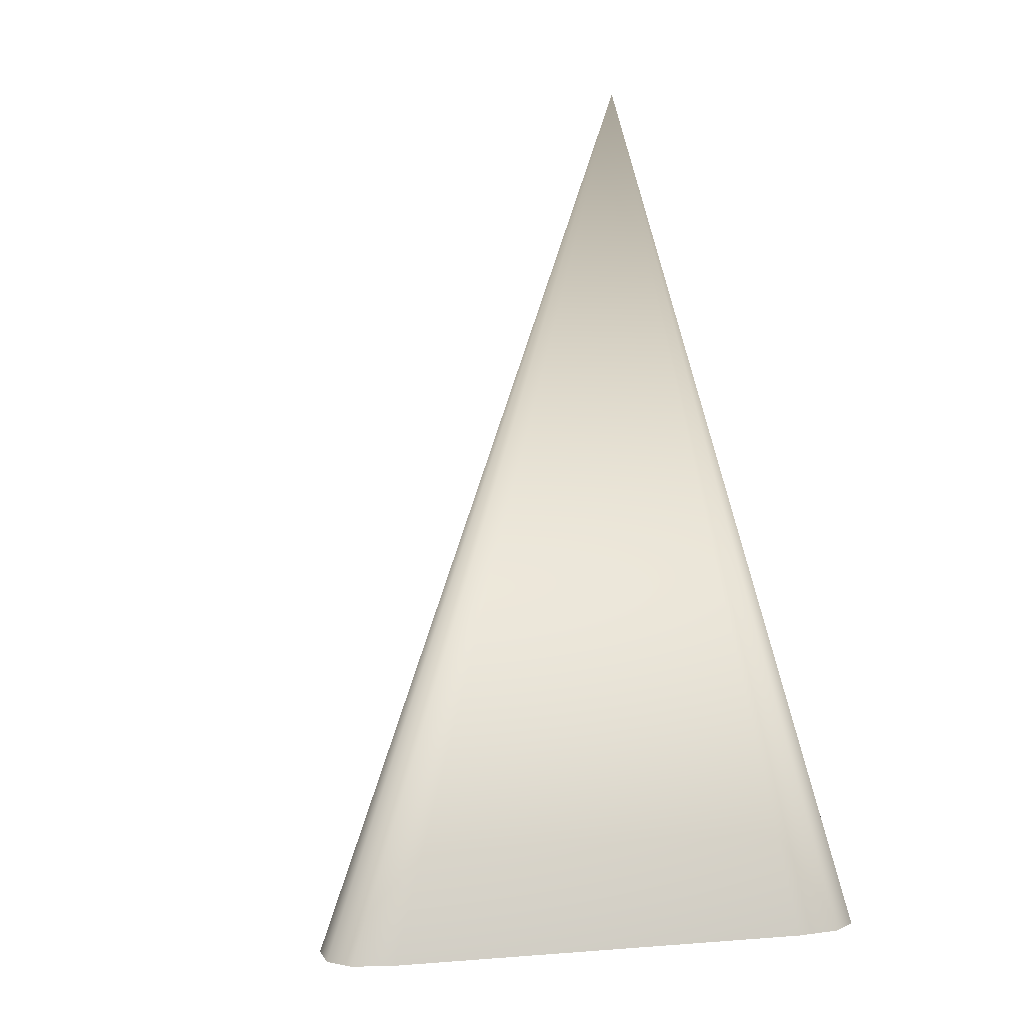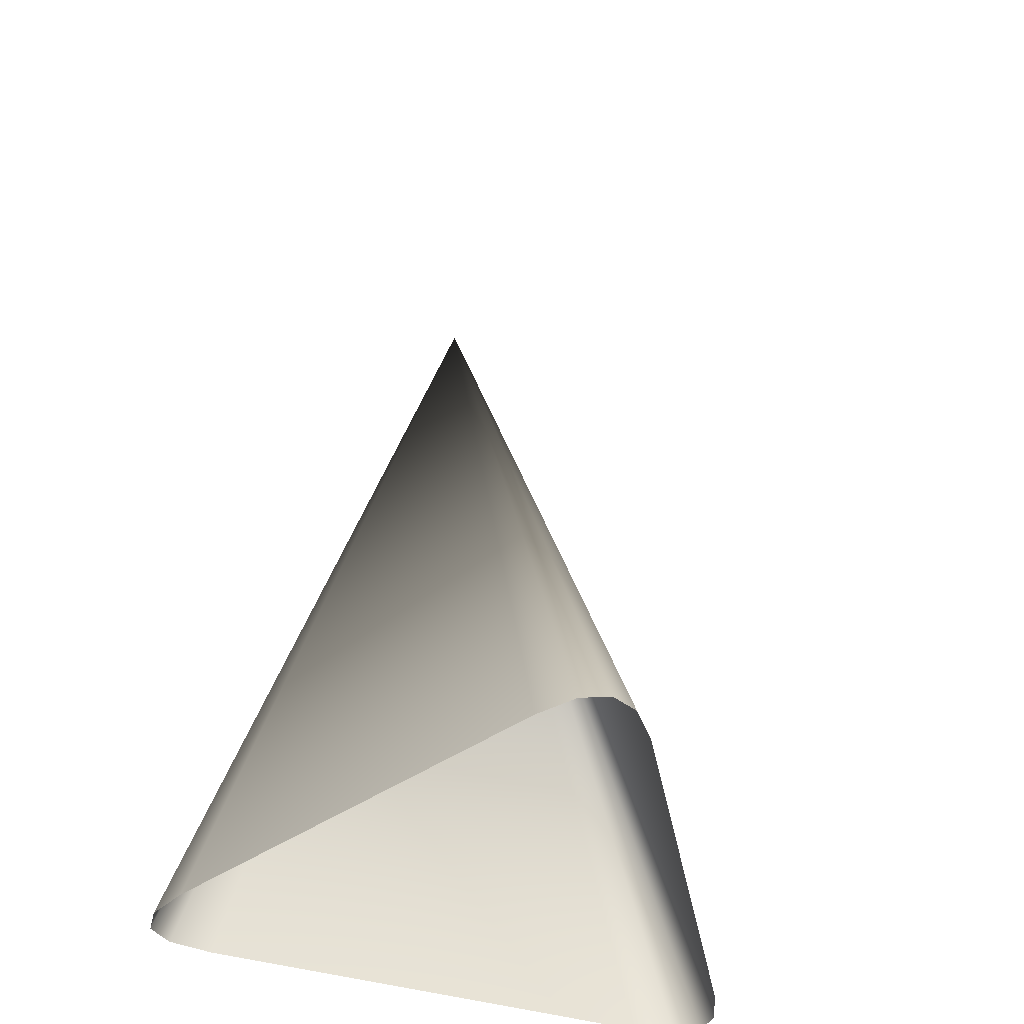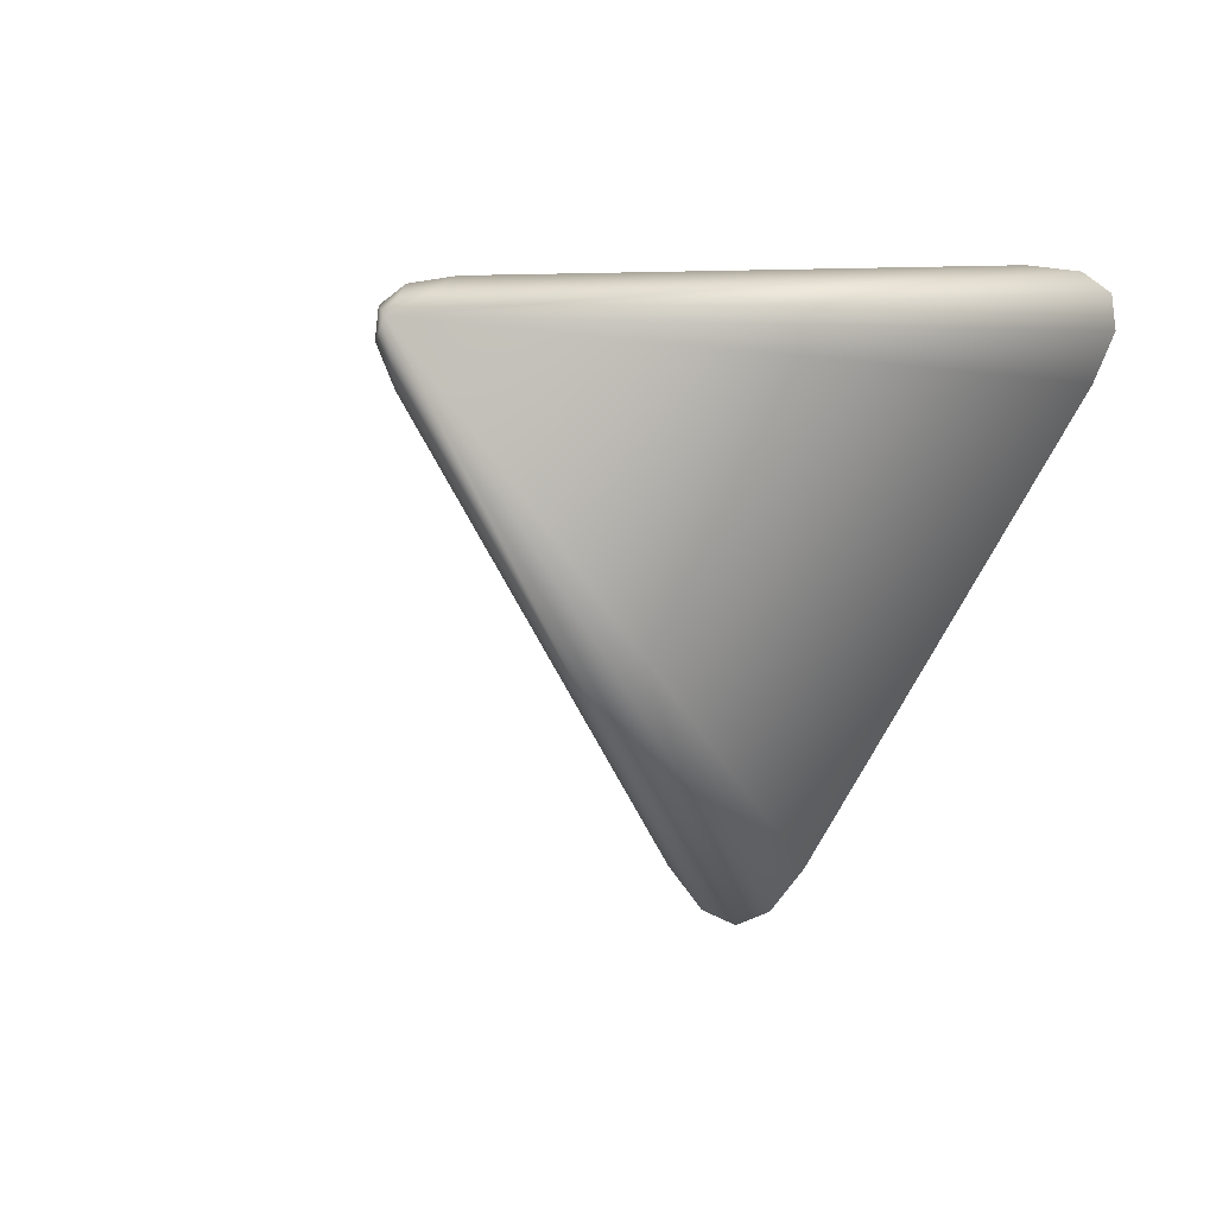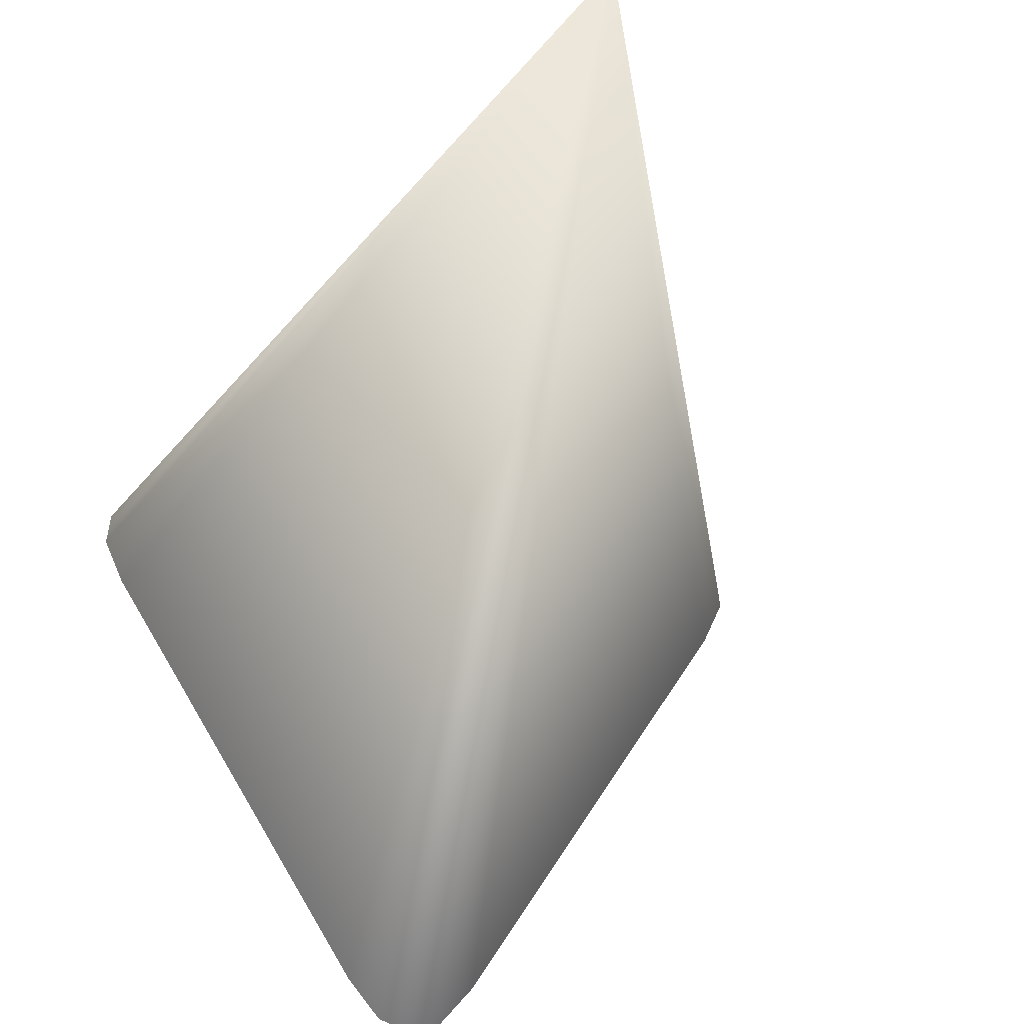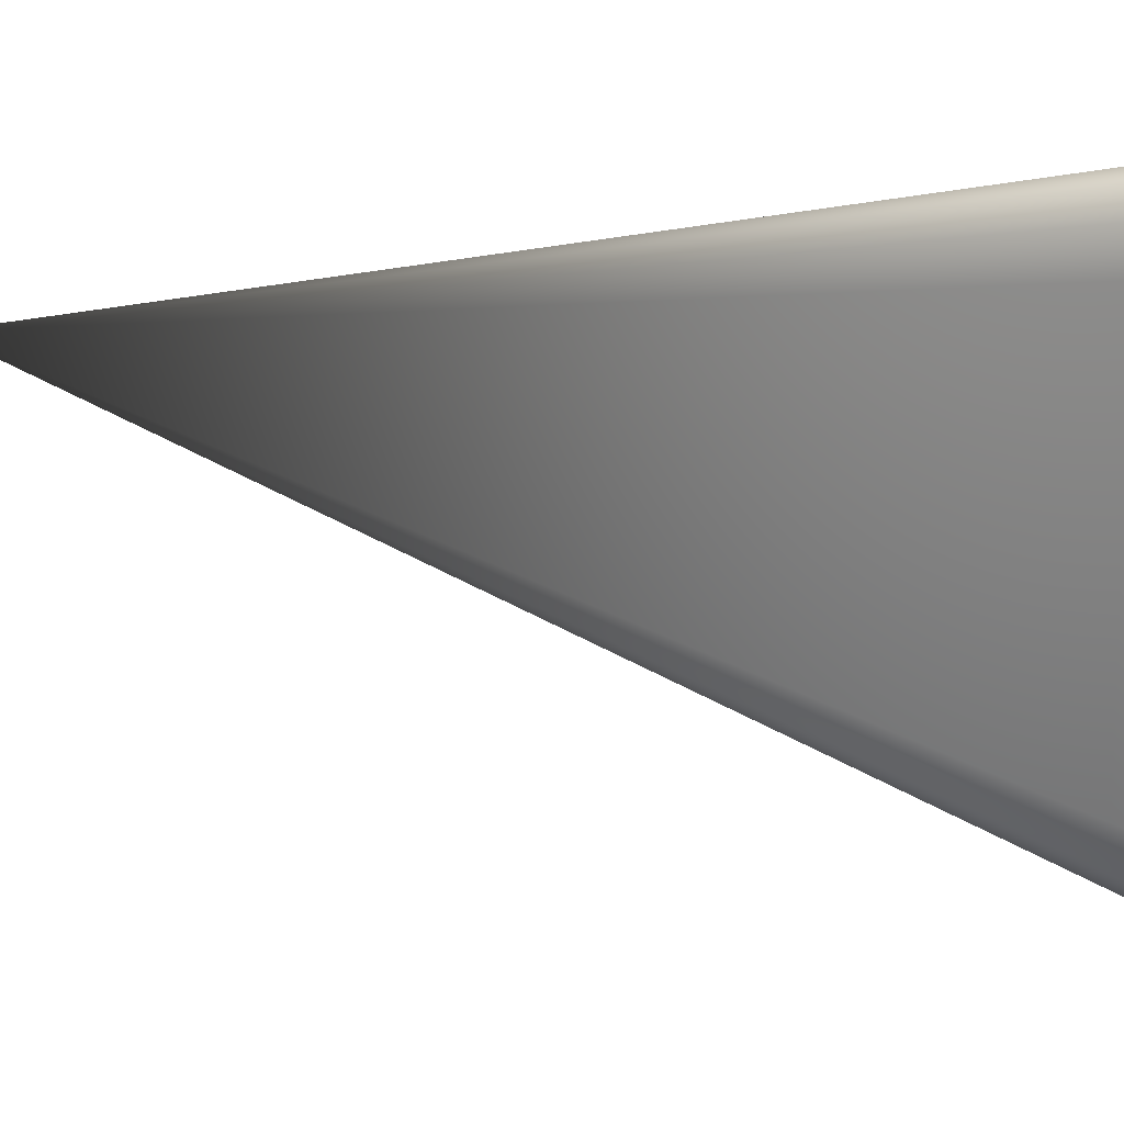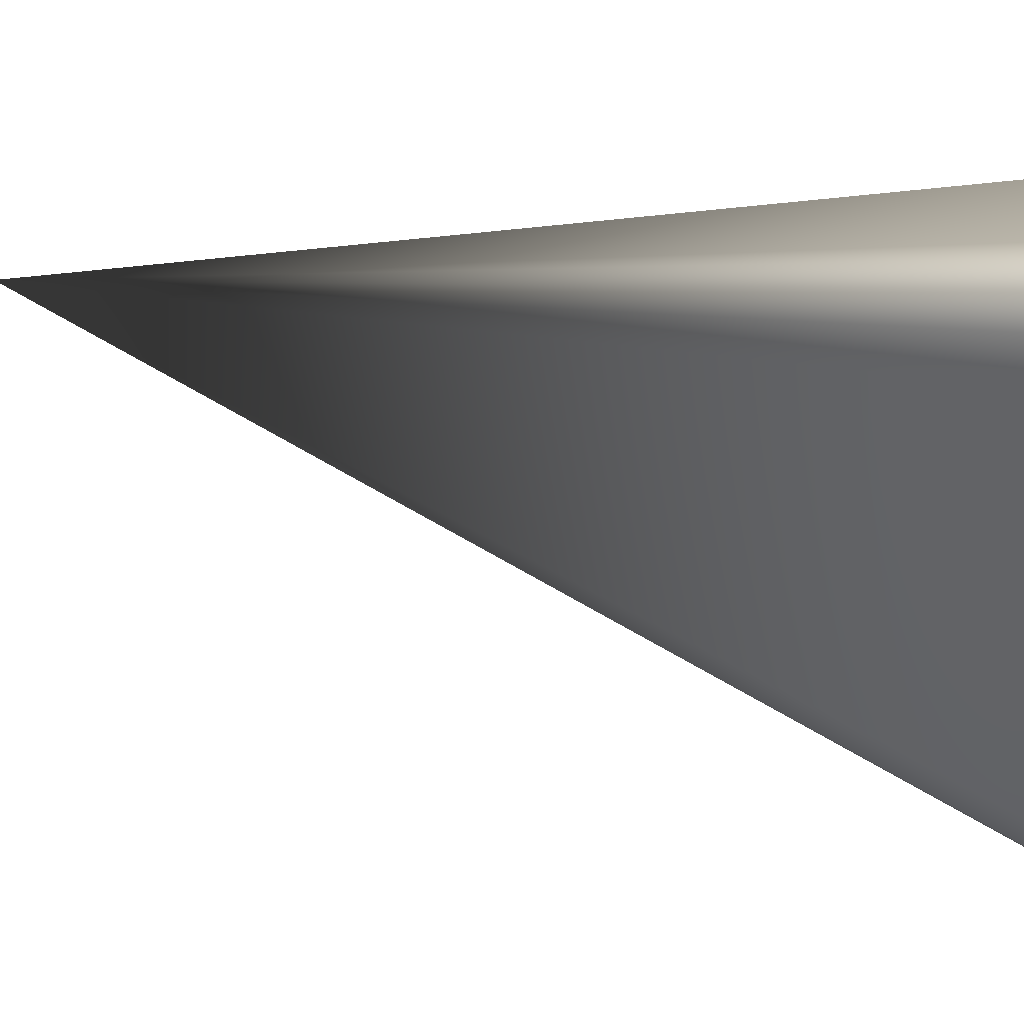
<metadata>
{"format":"obj","ext":"obj","renderer":"f3d","projection":"perspective","resolution":1024,"background":"white","views":[{"elev":10.5,"azim":-131.6,"up":"+Y"},{"elev":-43.2,"azim":160.5,"up":"+Y"},{"elev":1.0,"azim":-166.9,"up":"+Z"},{"elev":-32.4,"azim":168.5,"up":"+Z"},{"elev":-4.8,"azim":-94.5,"up":"+Z"},{"elev":12.7,"azim":-74.9,"up":"+Z"}]}
</metadata>
<code>
v  -0.2767 0 0.1055
v  0.2333 0 0.1055
v  0.0003 1 0.0004
v  0.292 0 0.0023
v  0.0396 0 -0.4226
v  -0.083 0 -0.4226
v  -0.3354 0 0.0023
v  0.282 0 0.0991
v  -0.3254 0 0.0991
v  -0.0523 0 -0.4613
v  0.308 0 0.0797
v  0.3113 0 0.0475
v  -0.3514 0 0.0797
v  -0.3547 0 0.0475
v  -0.0217 0 -0.4742
v  0.009 0 -0.4613
o Box001
g Box001
f 1 2 3
f 4 5 3
f 6 7 3
f 2 8 3
f 3 9 1
f 3 10 6
f 8 11 3
f 11 12 3
f 12 4 3
f 3 13 9
f 3 14 13
f 3 7 14
f 3 15 10
f 3 16 15
f 3 5 16

</code>
